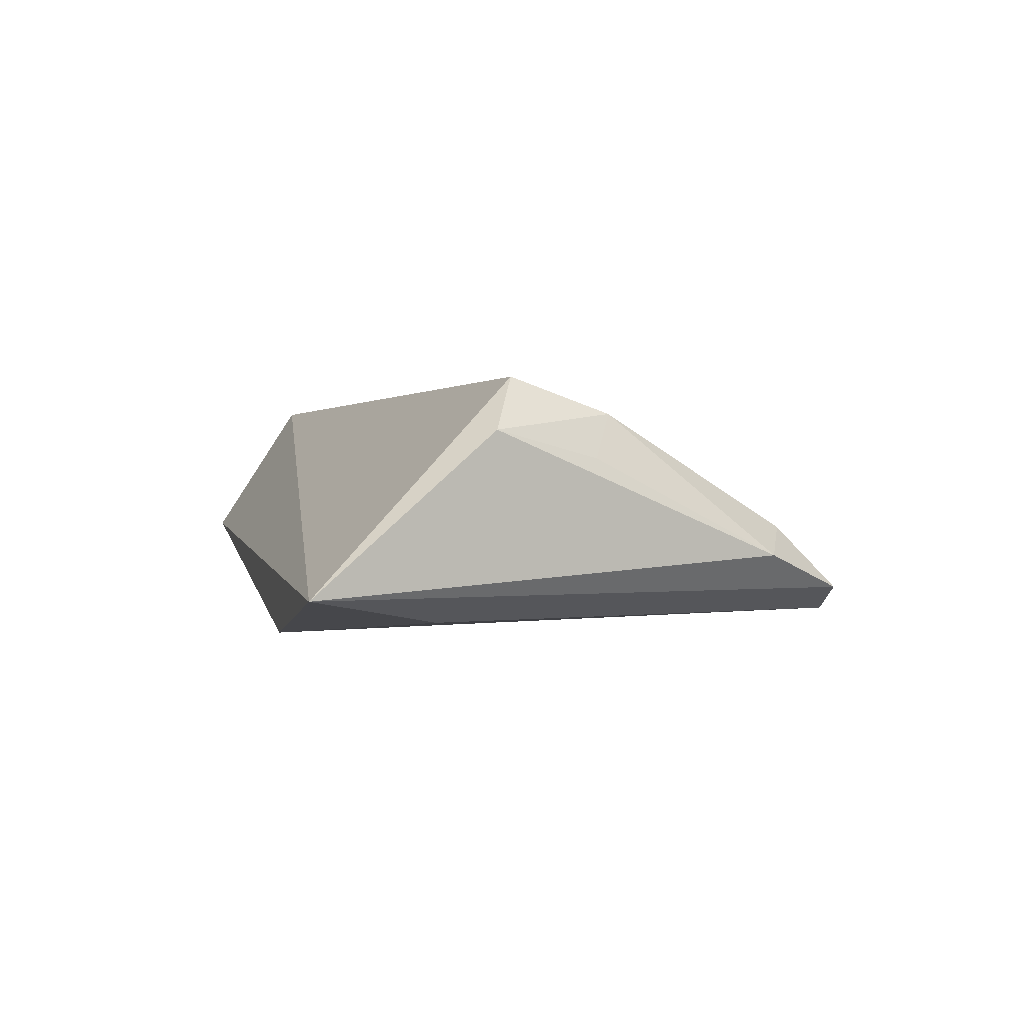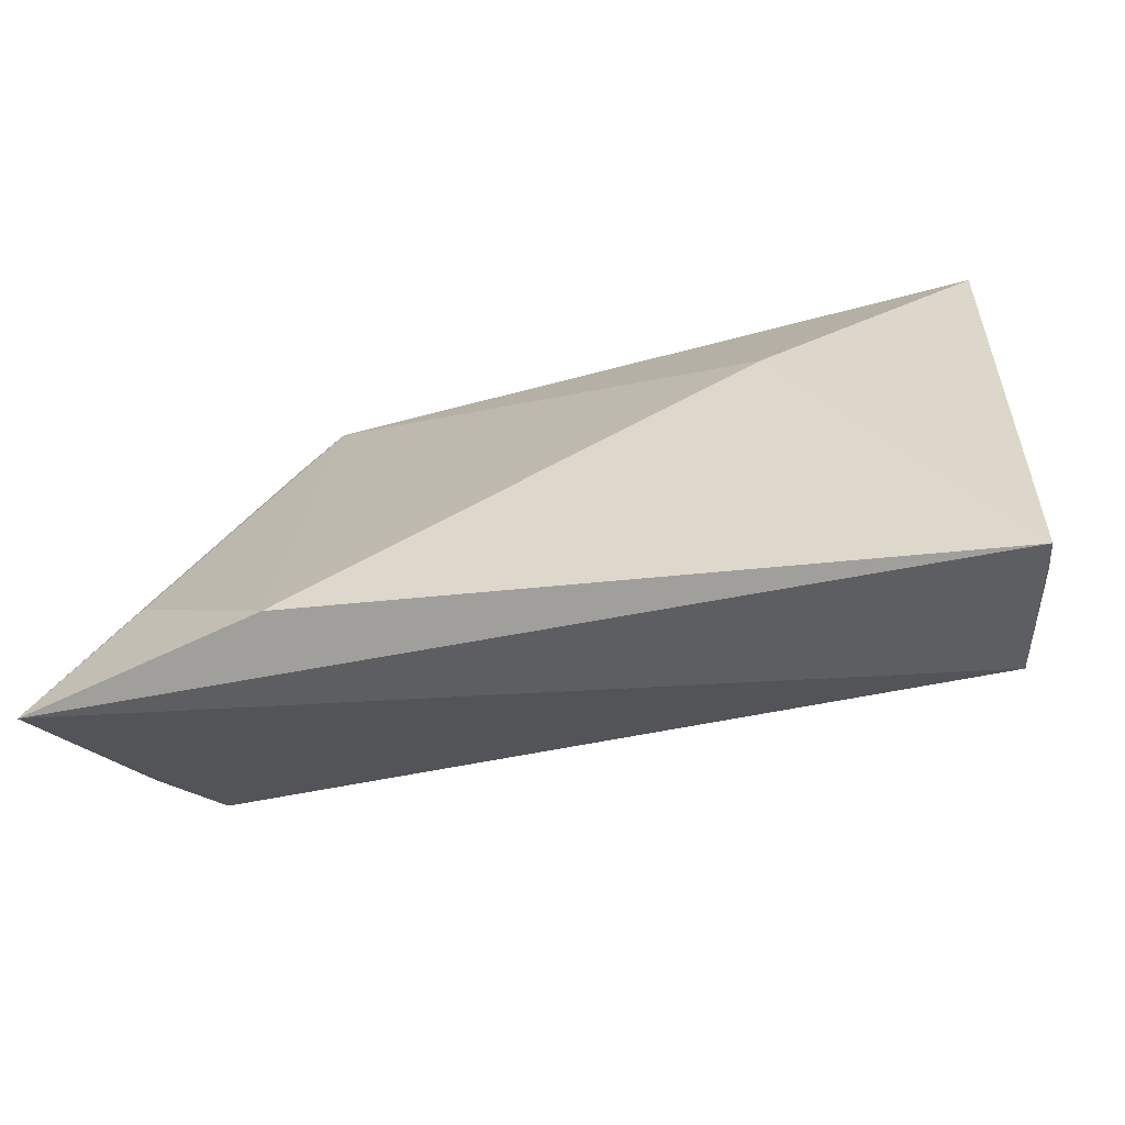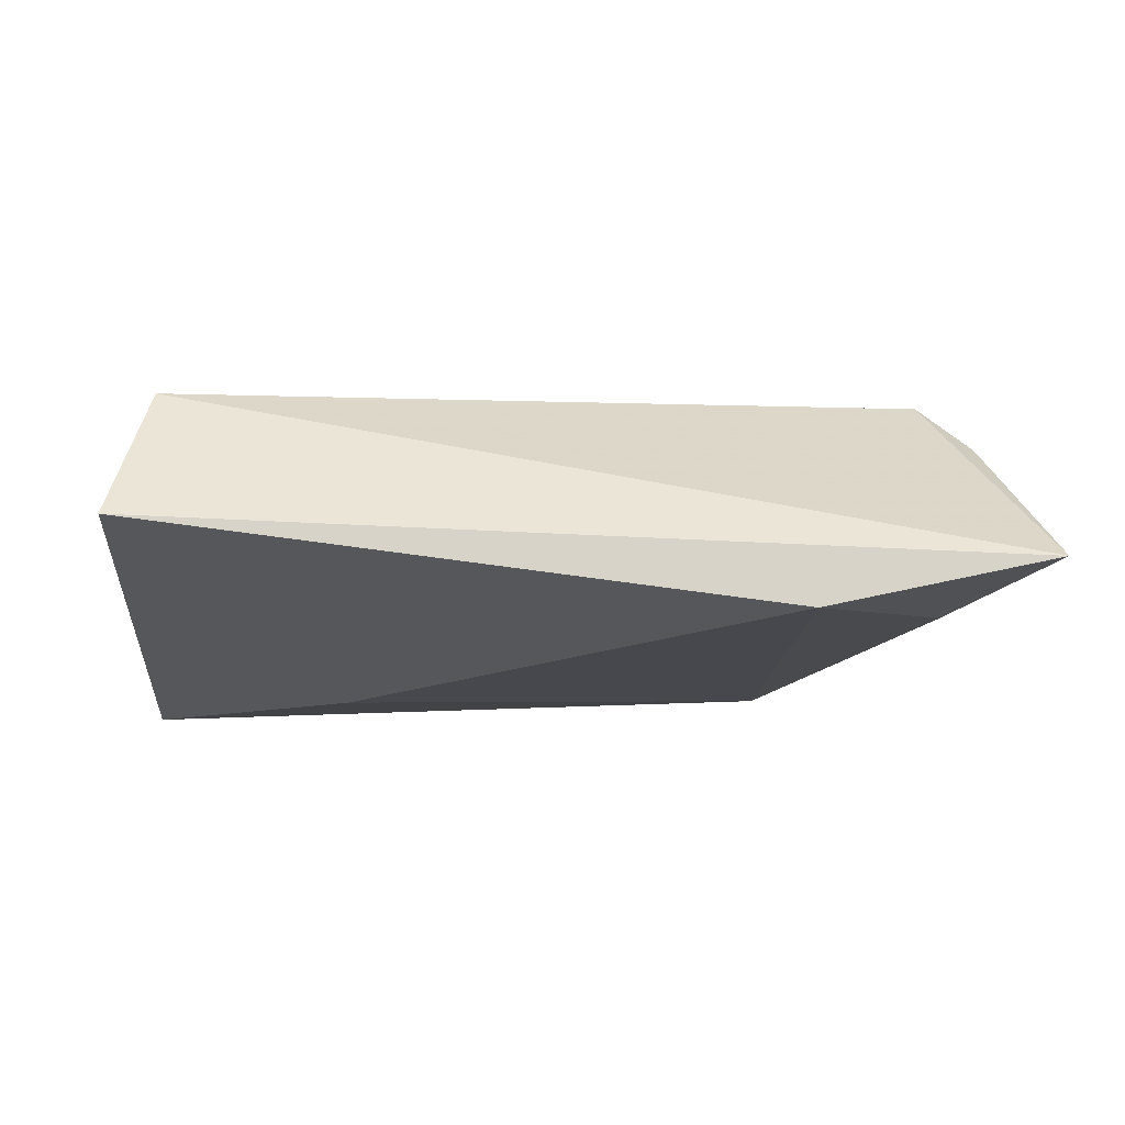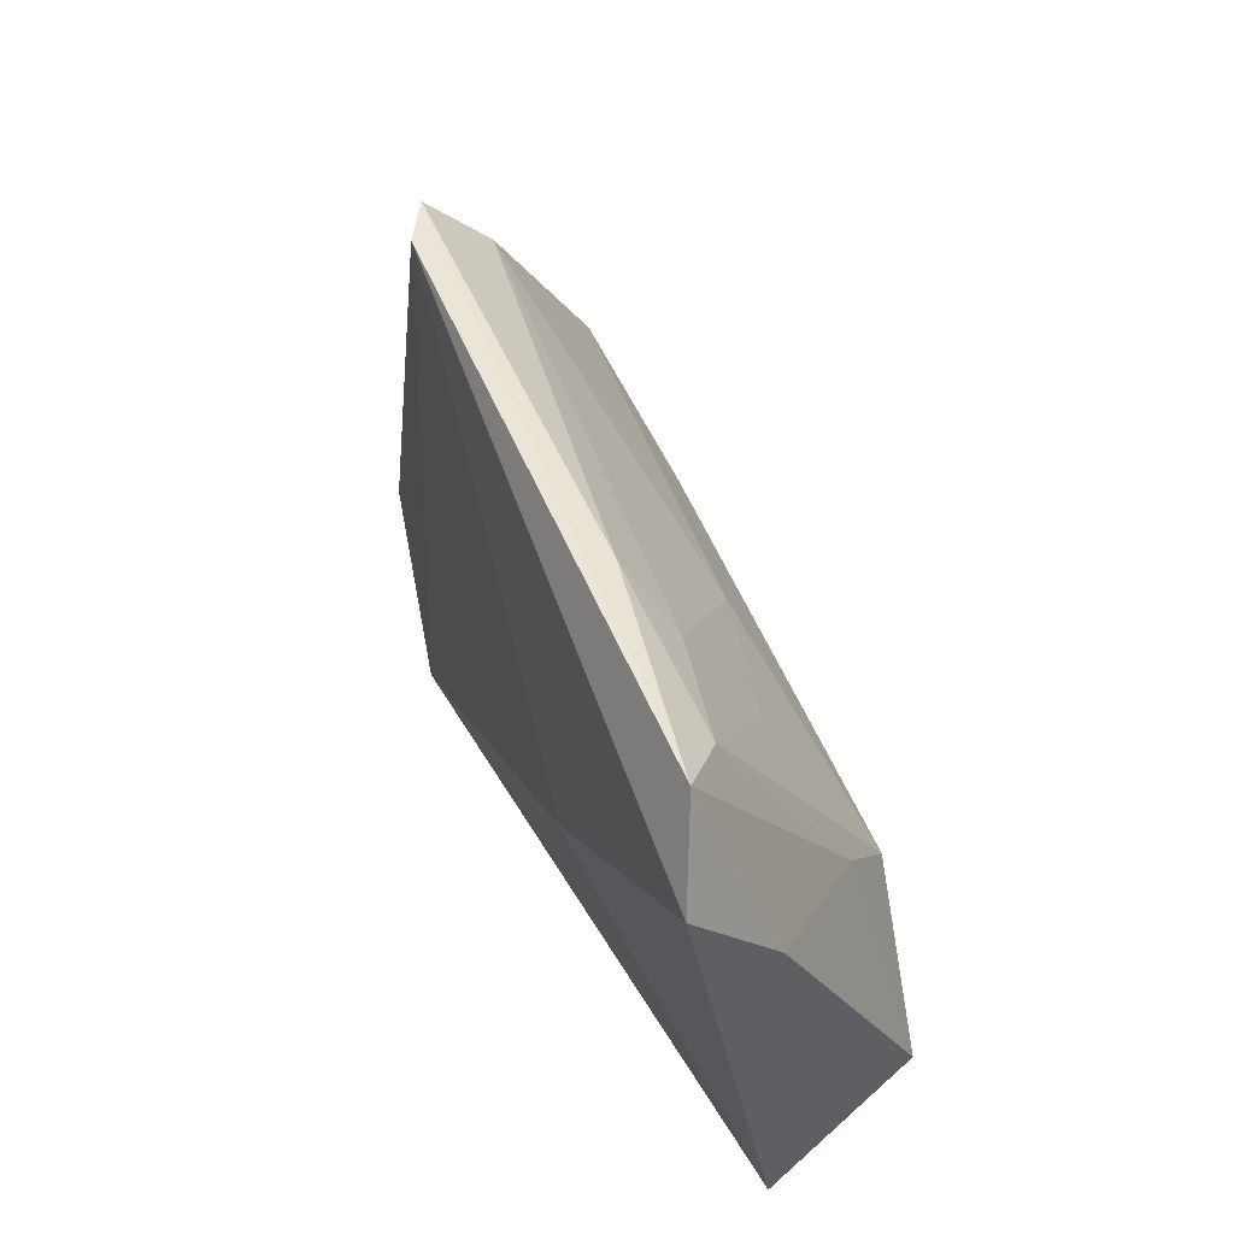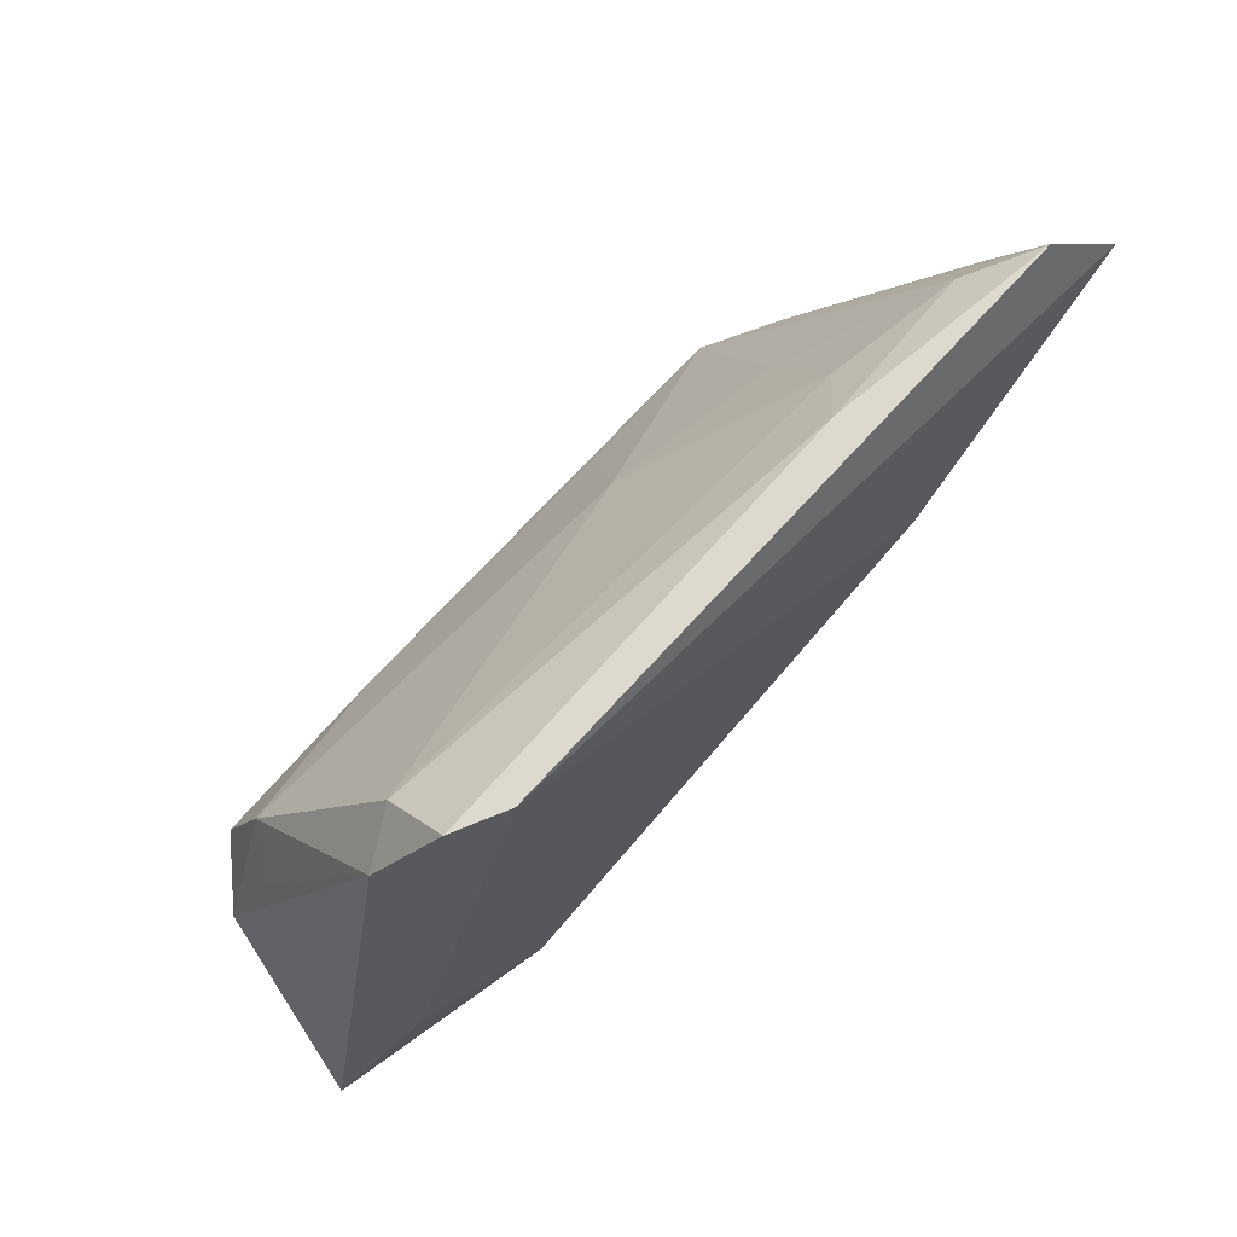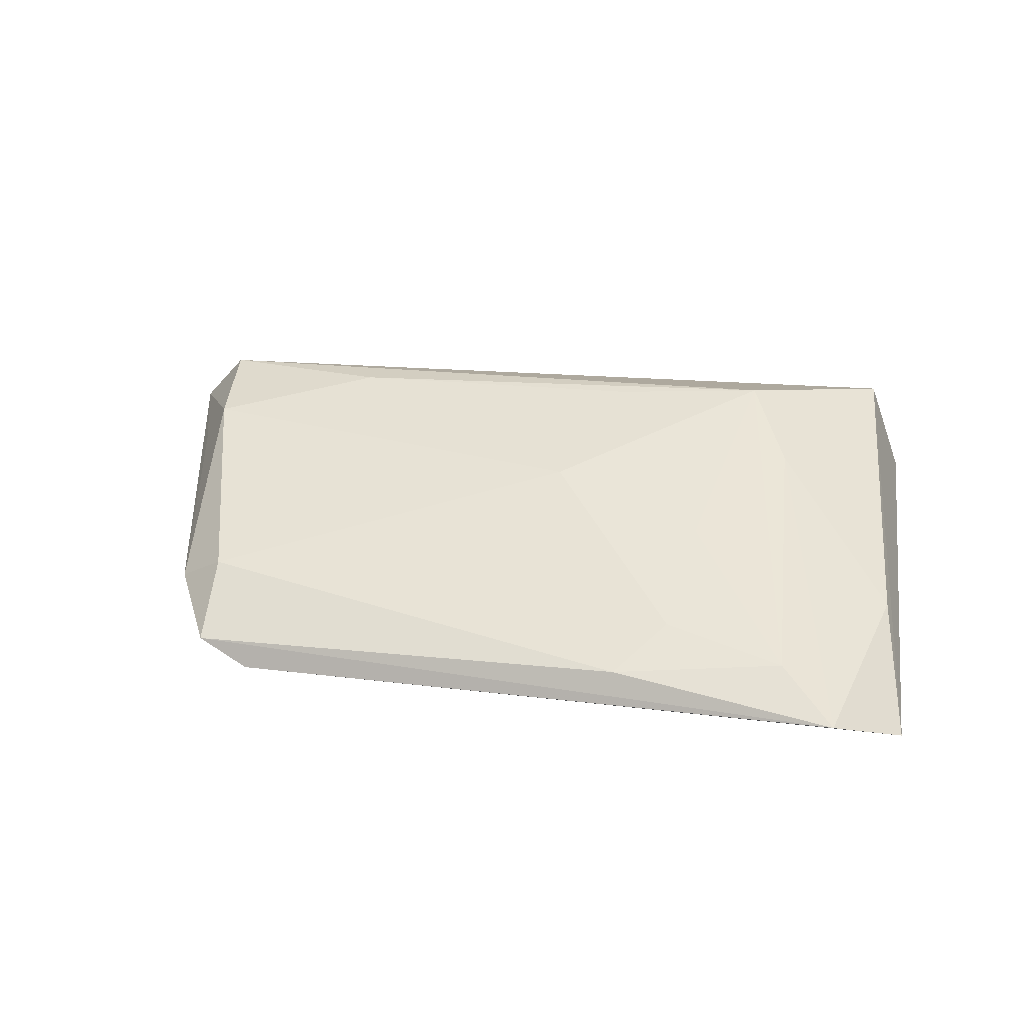
<metadata>
{"format":"obj","ext":"obj","renderer":"f3d","projection":"perspective","resolution":1024,"background":"white","views":[{"elev":1.6,"azim":76.4,"up":"+Z"},{"elev":-71.2,"azim":-167.1,"up":"+Y"},{"elev":-13.4,"azim":0.3,"up":"+Z"},{"elev":49.5,"azim":-111.4,"up":"+Y"},{"elev":73.9,"azim":132.6,"up":"+Y"},{"elev":17.7,"azim":-166.4,"up":"+Z"}]}
</metadata>
<code>
v -0.0372 0.0333 -0.00475
v -0.01132 -0.003633 0.01741
v -0.02447 0.01727 0.005572
v -0.02426 0.01002 -0.0144
v 0.02769 0.03722 -0.009652
v -0.006074 0.01173 0.01032
v 0.0291 -0.03055 -0.01121
v -0.04375 0.03809 -0.009855
v -0.01791 0.03673 -0.006054
v -0.04823 0.0161 -0.002448
v -0.04346 -0.02015 0.01573
v 0.04572 0.002966 0.008991
v 0.04445 -0.01502 -0.009098
v 0.02373 -0.002868 0.01757
v 0.04205 0.005357 0.01404
v 0.03401 0.029 0.0007091
v 0.05555 -0.03055 -0.005691
v -0.03376 0.003203 0.01164
v 0.04411 -0.006521 0.01807
v 0.03987 0.02633 -0.002374
v -0.04676 -0.03055 -0.0009639
v 0.0502 -0.009487 0.01209
v -0.04699 -0.02349 0.004334
v 0.03368 0.03653 -0.00665
v -0.05125 0.03088 -0.01317
v -0.02319 0.03052 -0.001919
v -0.02858 -0.005862 0.01807
f 17 19 11
f 17 7 13
f 7 5 13
f 25 5 4
f 4 5 7
f 21 7 17
f 17 11 21
f 21 4 7
f 25 4 21
f 22 19 17
f 17 20 22
f 8 5 25
f 27 11 19
f 23 11 25
f 25 21 23
f 23 21 11
f 12 22 20
f 25 11 10
f 10 8 25
f 24 16 20
f 24 20 17
f 5 8 24
f 17 13 24
f 24 13 5
f 20 16 15
f 15 12 20
f 19 22 15
f 22 12 15
f 6 15 16
f 8 10 18
f 1 8 18
f 18 27 1
f 11 27 18
f 18 10 11
f 16 24 9
f 9 8 1
f 9 24 8
f 14 27 19
f 19 15 14
f 1 27 3
f 27 6 3
f 26 6 16
f 16 9 26
f 26 9 1
f 1 3 26
f 26 3 6
f 15 6 2
f 2 14 15
f 2 6 27
f 27 14 2

</code>
